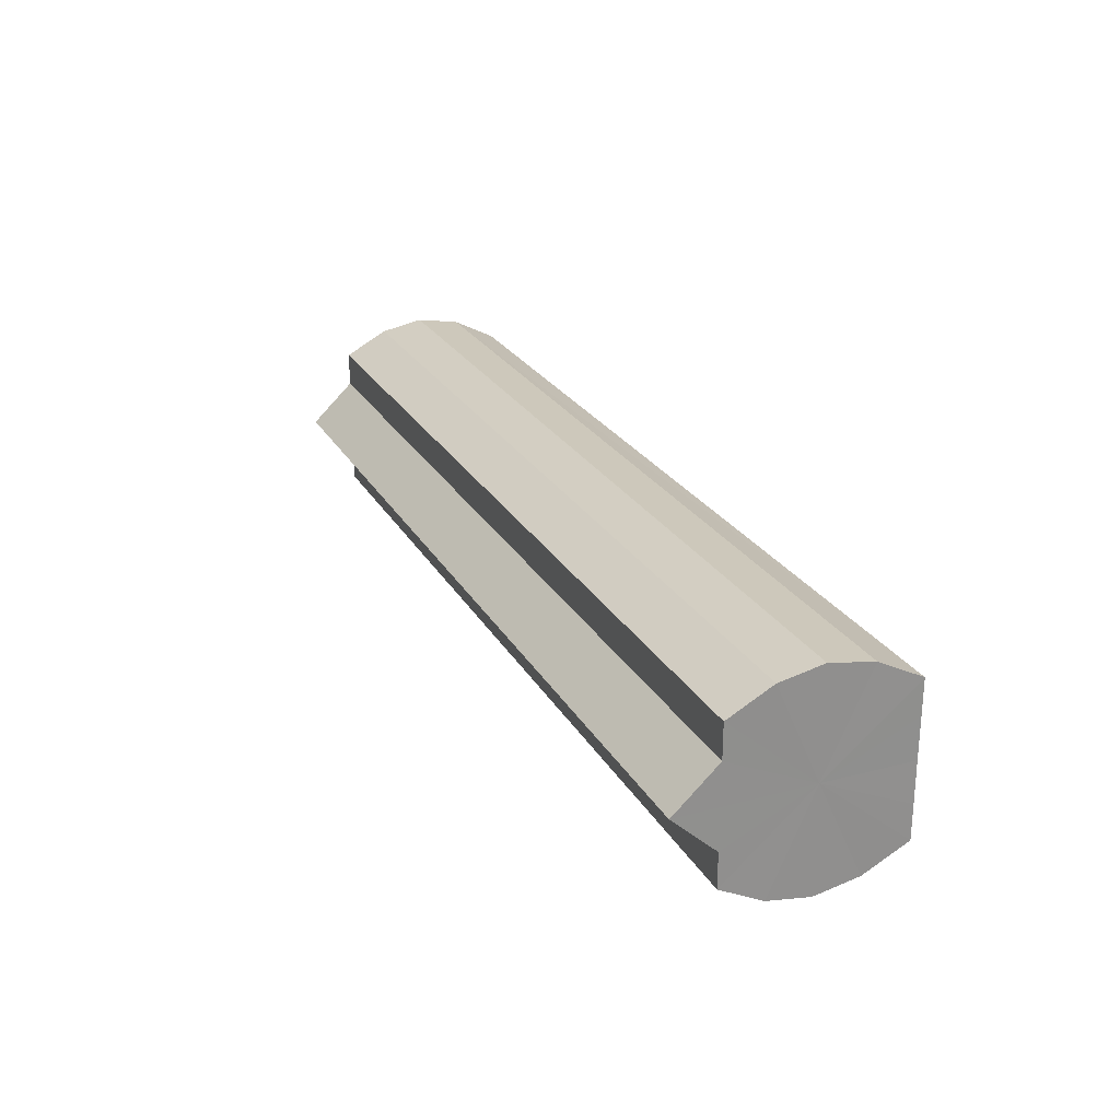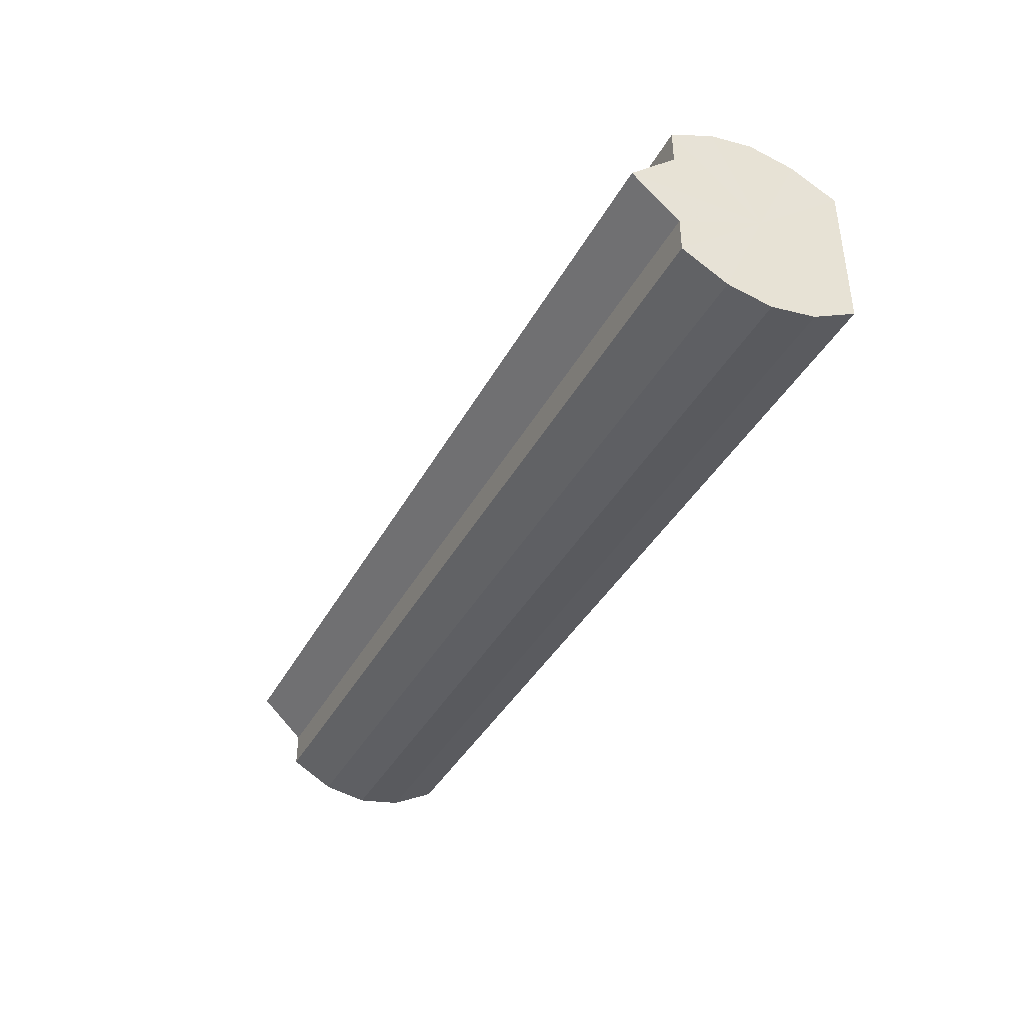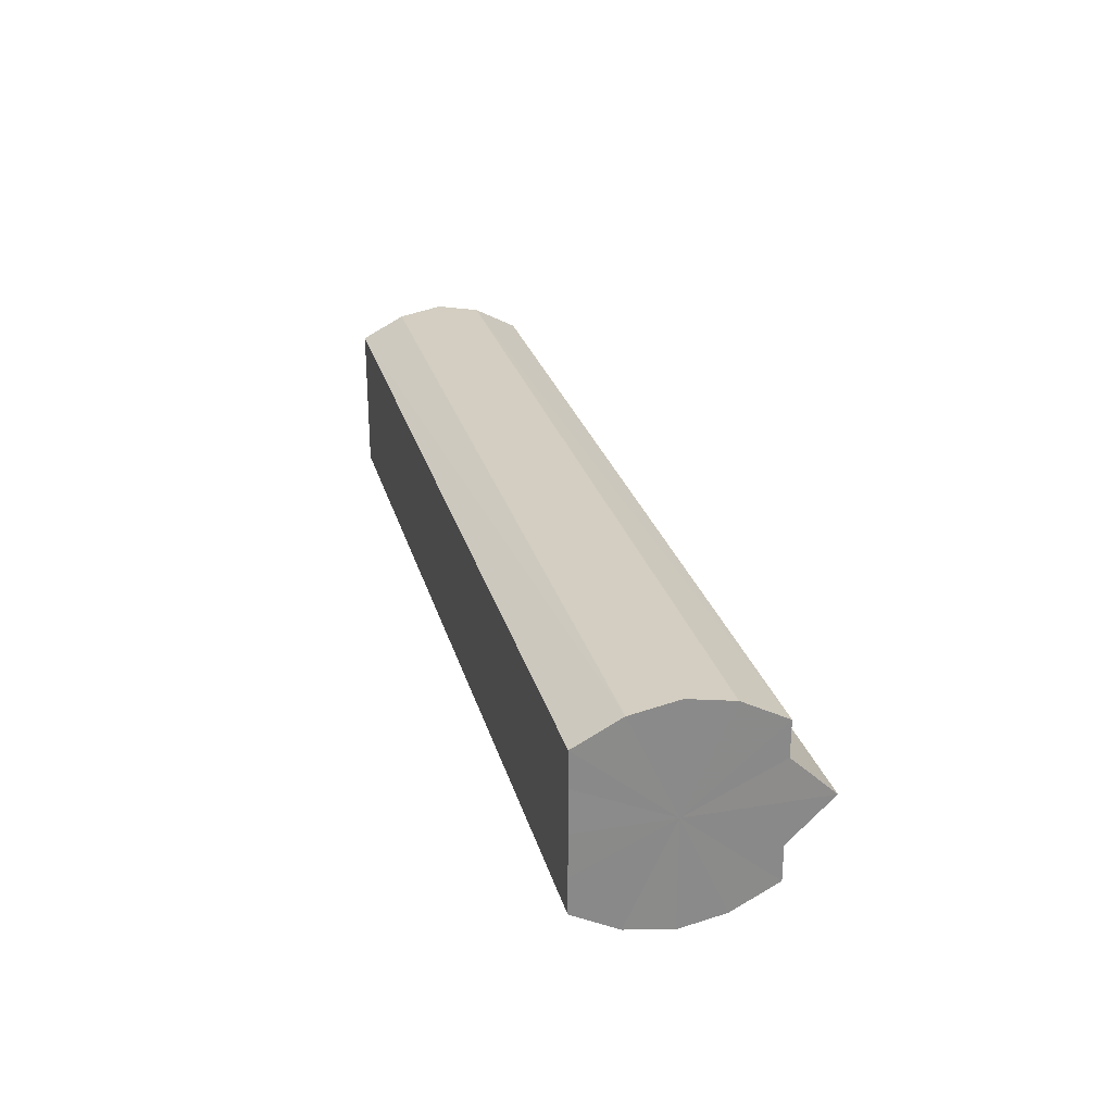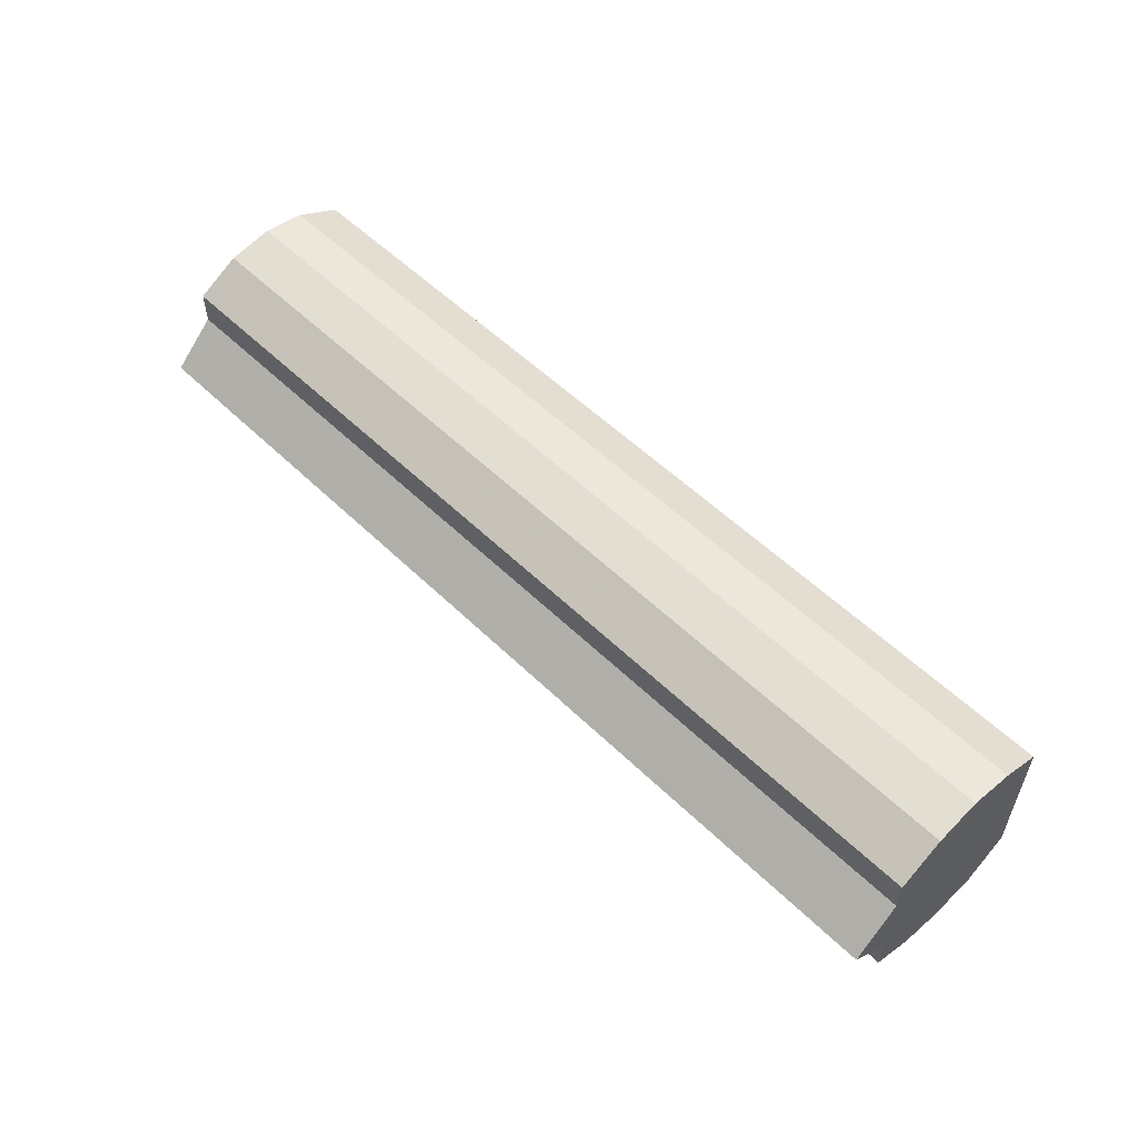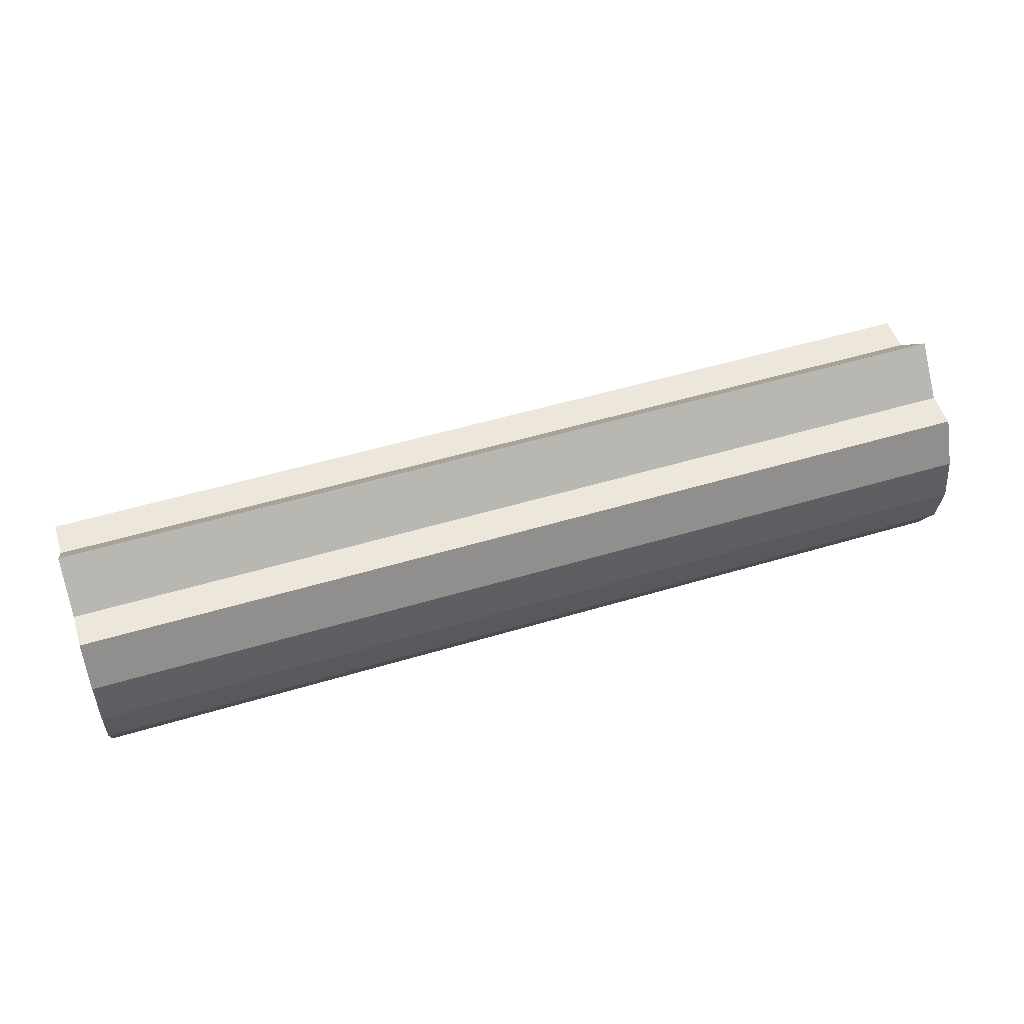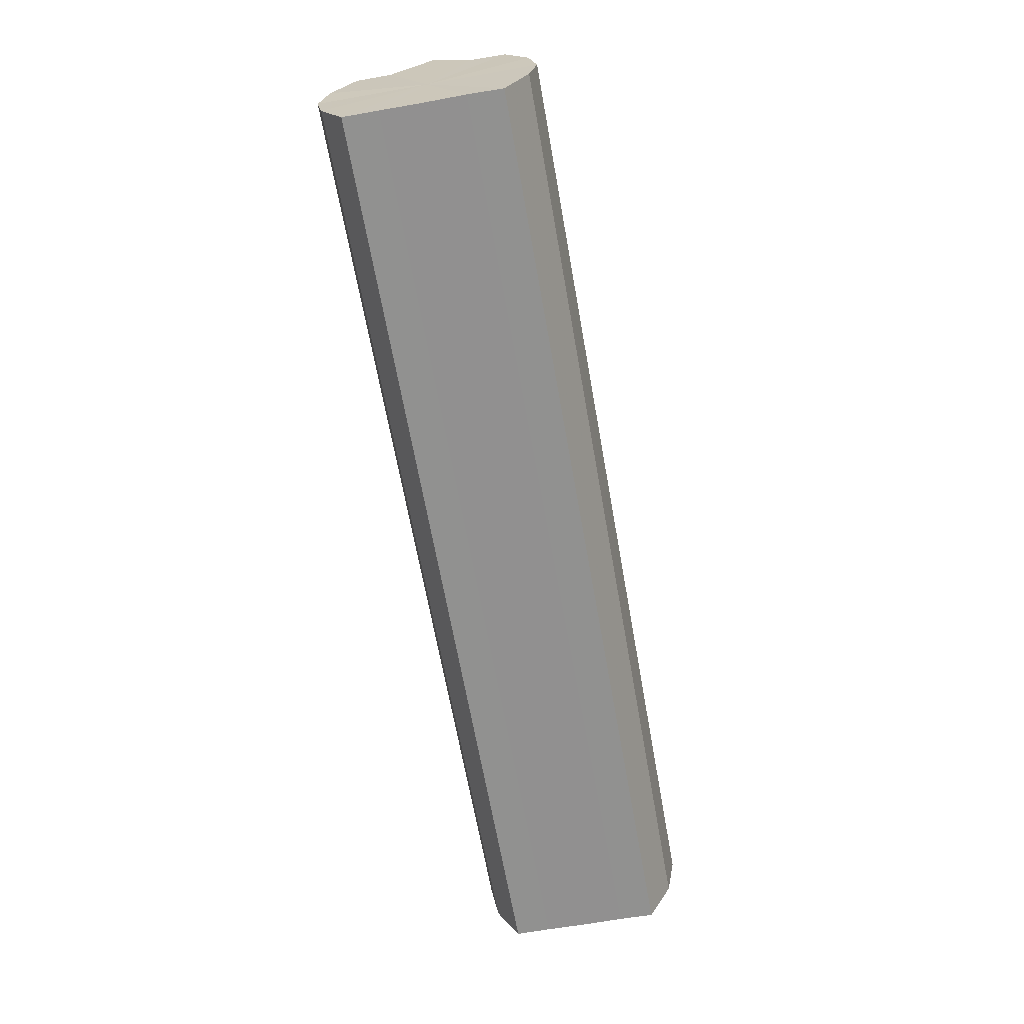
<metadata>
{"format":"obj","ext":"obj","renderer":"f3d","projection":"perspective","resolution":1024,"background":"white","views":[{"elev":24.8,"azim":-113.3,"up":"+Z"},{"elev":-39.3,"azim":-116.0,"up":"+Z"},{"elev":26.4,"azim":75.5,"up":"+Z"},{"elev":54.9,"azim":-134.4,"up":"+Z"},{"elev":52.3,"azim":-17.9,"up":"+Y"},{"elev":-65.9,"azim":-79.9,"up":"+Y"}]}
</metadata>
<code>
o 26873
v 2199 1913 8.101
v 2199 1913 8.092
v 2199 1913 8.101
v 2199 1913 8.084
v 2199 1913 8.092
v 2199 1913 8.092
v 2199 1913 8.092
v 2199 1913 8.079
v 2199 1913 8.084
v 2199 1913 8.077
v 2199 1913 8.079
v 2199 1913 8.084
v 2199 1913 8.084
v 2199 1913 8.079
v 2199 1913 8.077
v 2199 1913 8.084
v 2199 1913 8.079
v 2199 1913 8.079
v 2199 1913 8.079
v 2199 1913 8.092
v 2199 1913 8.084
v 2199 1913 8.101
v 2199 1913 8.092
v 2199 1913 8.077
v 2199 1913 8.077
v 2199 1913 8.111
v 2199 1913 8.101
v 2199 1913 8.118
v 2199 1913 8.111
v 2199 1913 8.079
v 2199 1913 8.079
v 2199 1913 8.124
v 2199 1913 8.118
v 2199 1913 8.125
v 2199 1913 8.124
v 2199 1913 8.084
v 2199 1913 8.084
v 2199 1913 8.124
v 2199 1913 8.125
v 2199 1913 8.118
v 2199 1913 8.124
v 2199 1913 8.092
v 2199 1913 8.092
v 2199 1913 8.111
v 2199 1913 8.118
v 2199 1913 8.101
v 2199 1913 8.111
v 2199 1913 8.101
v 2199 1913 8.101
v 2199 1913 8.111
v 2199 1913 8.111
v 2199 1913 8.118
v 2199 1913 8.118
v 2199 1913 8.124
v 2199 1913 8.124
v 2199 1913 8.125
v 2199 1913 8.125
v 2199 1913 8.124
v 2199 1913 8.124
v 2199 1913 8.118
v 2199 1913 8.118
v 2199 1913 8.111
v 2199 1913 8.111
v 2199 1913 8.101
v 2199 1913 8.101
v 2199 1913 8.101
v 2199 1913 8.111
v 2199 1913 8.092
v 2199 1913 8.118
v 2199 1913 8.084
v 2199 1913 8.124
v 2199 1913 8.079
v 2199 1913 8.125
v 2199 1913 8.077
v 2199 1913 8.124
v 2199 1913 8.079
v 2199 1913 8.118
v 2199 1913 8.084
v 2199 1913 8.111
v 2199 1913 8.092
v 2199 1913 8.101
v 2199 1913 8.101
v 2199 1913 8.101
v 2199 1913 8.092
v 2199 1913 8.111
v 2199 1913 8.084
v 2199 1913 8.118
v 2199 1913 8.079
v 2199 1913 8.124
v 2199 1913 8.077
v 2199 1913 8.125
v 2199 1913 8.079
v 2199 1913 8.124
v 2199 1913 8.084
v 2199 1913 8.118
v 2199 1913 8.092
v 2199 1913 8.111
v 2199 1913 8.101
f 1 2 3
f 2 4 5
f 3 6 7
f 4 8 9
f 8 10 11
f 7 12 13
f 10 14 15
f 14 16 17
f 13 18 19
f 16 20 21
f 20 22 23
f 19 24 25
f 22 26 27
f 26 28 29
f 25 30 31
f 28 32 33
f 32 34 35
f 31 36 37
f 34 38 39
f 38 40 41
f 37 42 43
f 40 44 45
f 44 46 47
f 43 48 49
f 49 50 51
f 51 52 53
f 53 54 55
f 55 56 57
f 57 58 59
f 59 60 61
f 61 62 63
f 63 64 65
f 66 64 67
f 66 68 64
f 66 67 69
f 66 70 68
f 66 69 71
f 66 72 70
f 66 71 73
f 66 74 72
f 66 73 75
f 66 76 74
f 66 75 77
f 66 78 76
f 66 77 79
f 66 80 78
f 66 79 81
f 66 81 80
f 82 83 84
f 82 85 83
f 82 84 86
f 82 87 85
f 82 86 88
f 82 89 87
f 82 88 90
f 82 91 89
f 82 90 92
f 82 93 91
f 82 92 94
f 82 95 93
f 82 94 96
f 82 97 95
f 82 96 98
f 82 98 97

</code>
